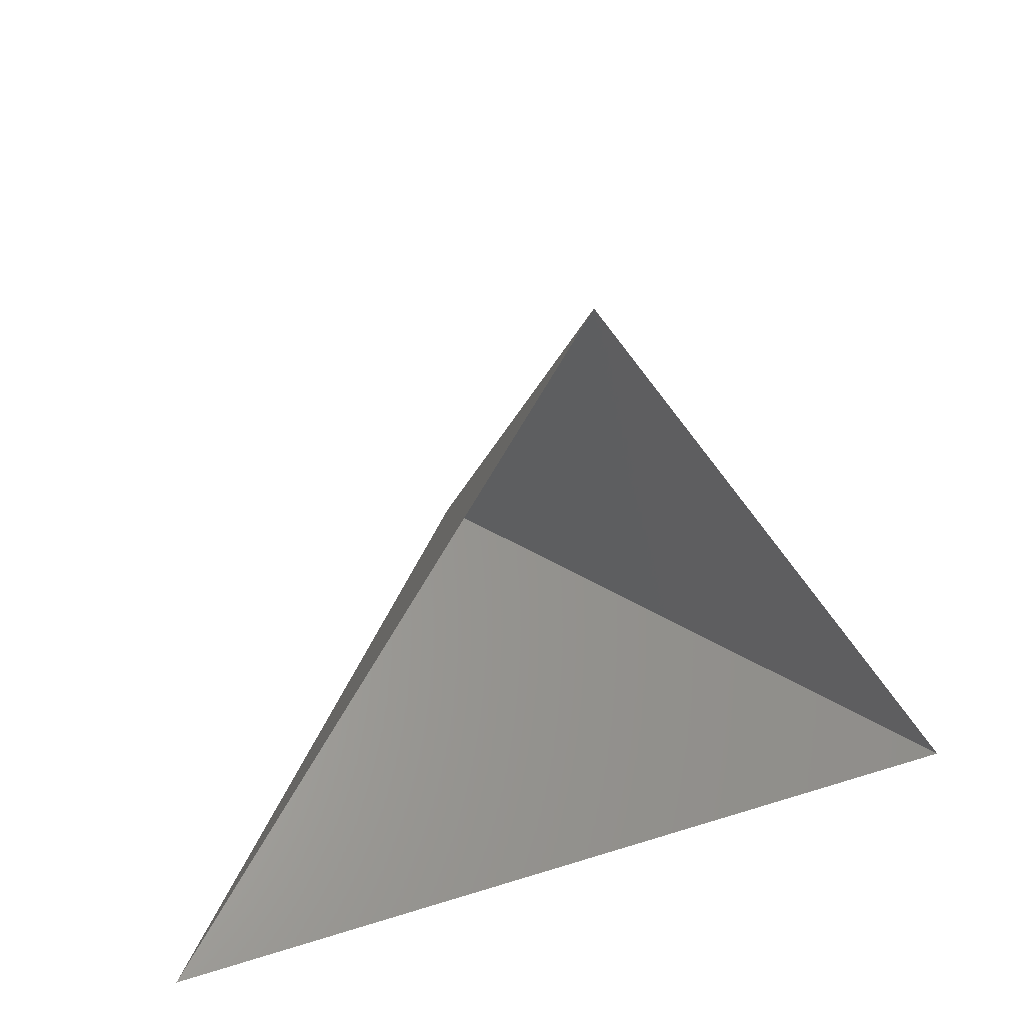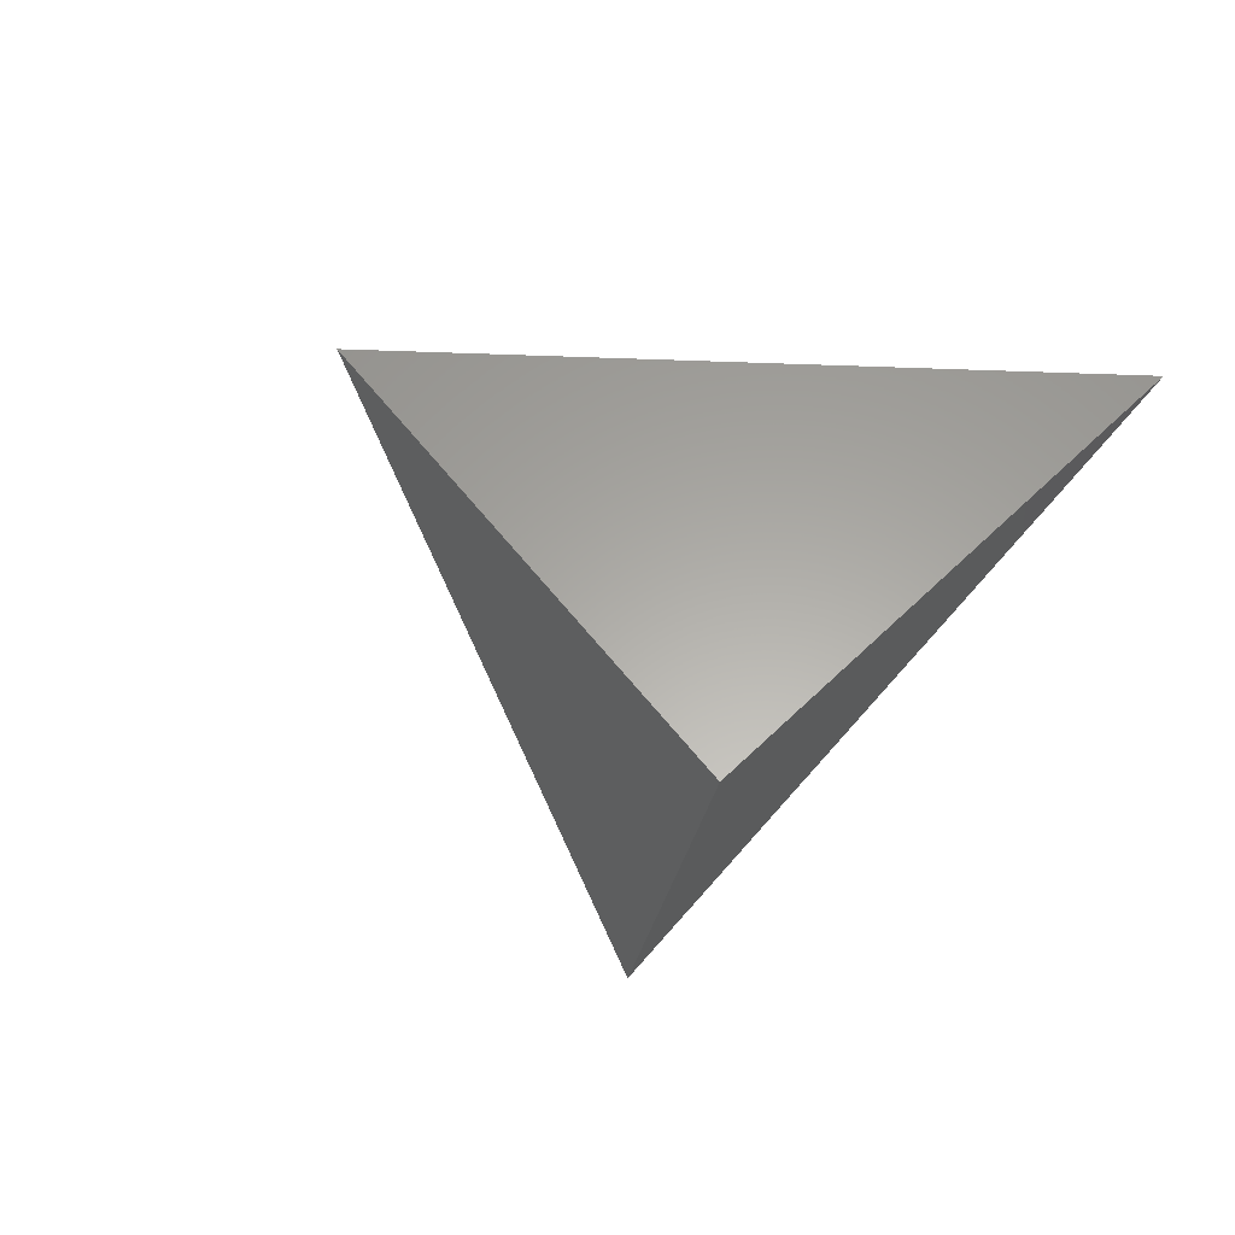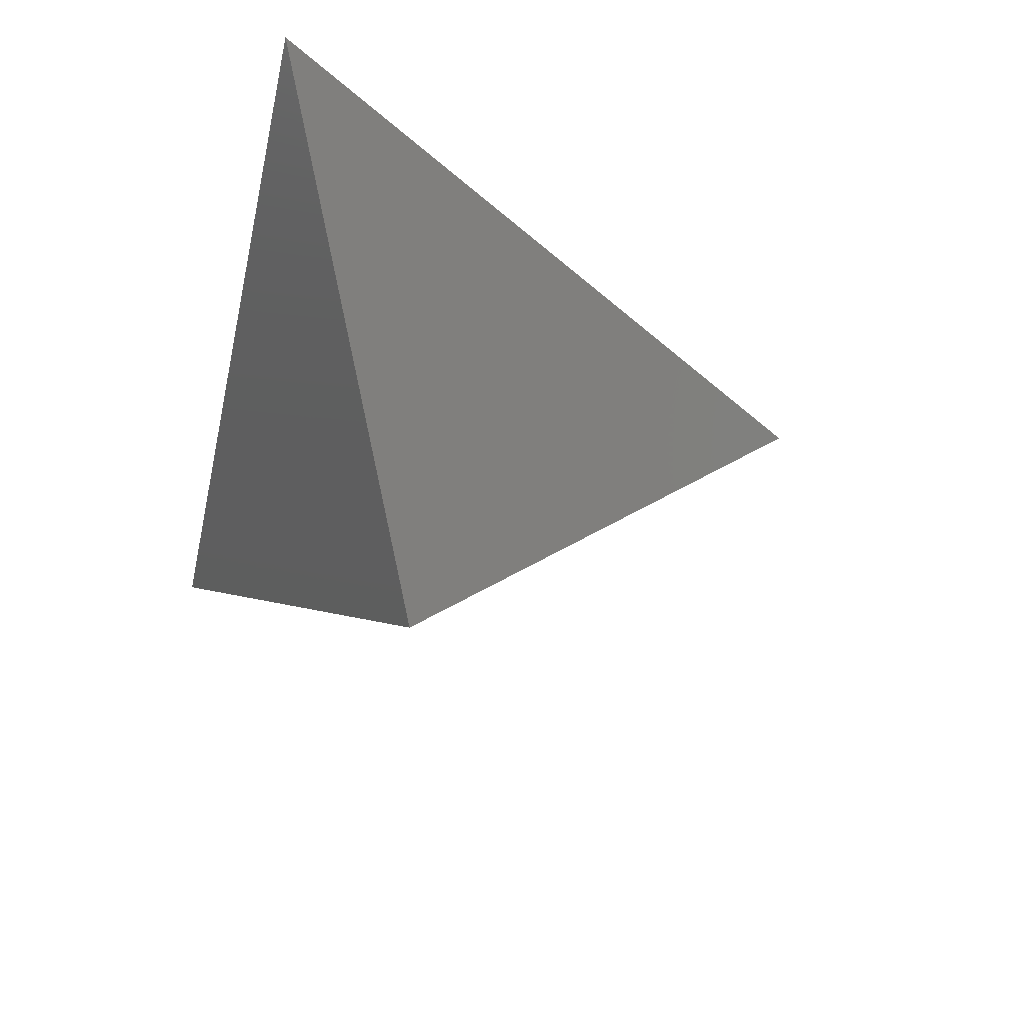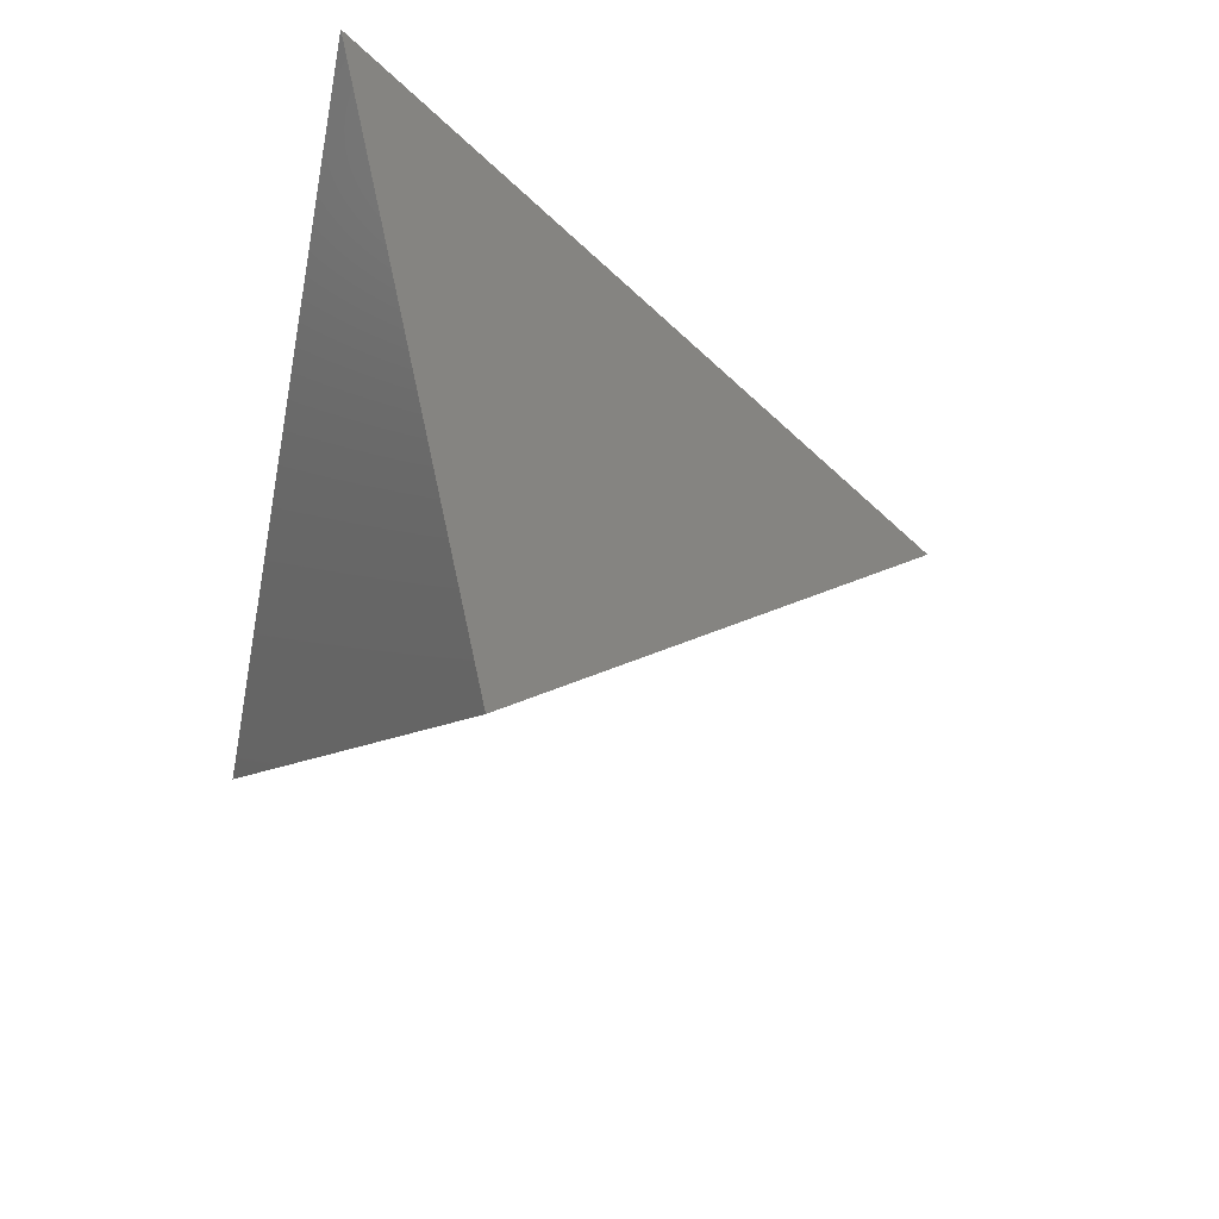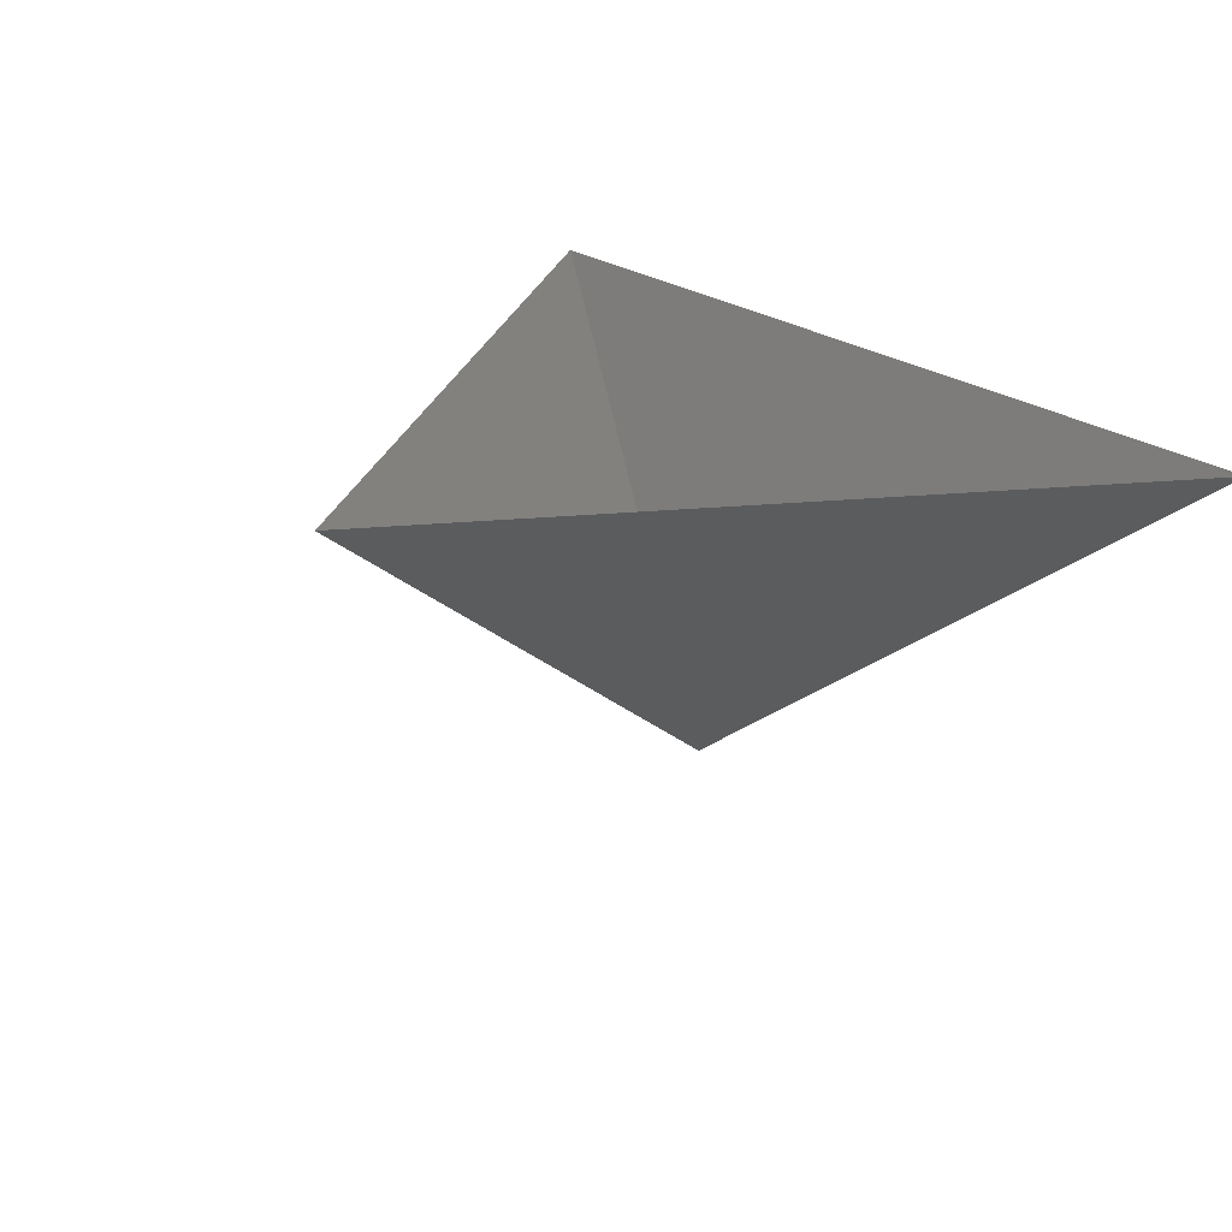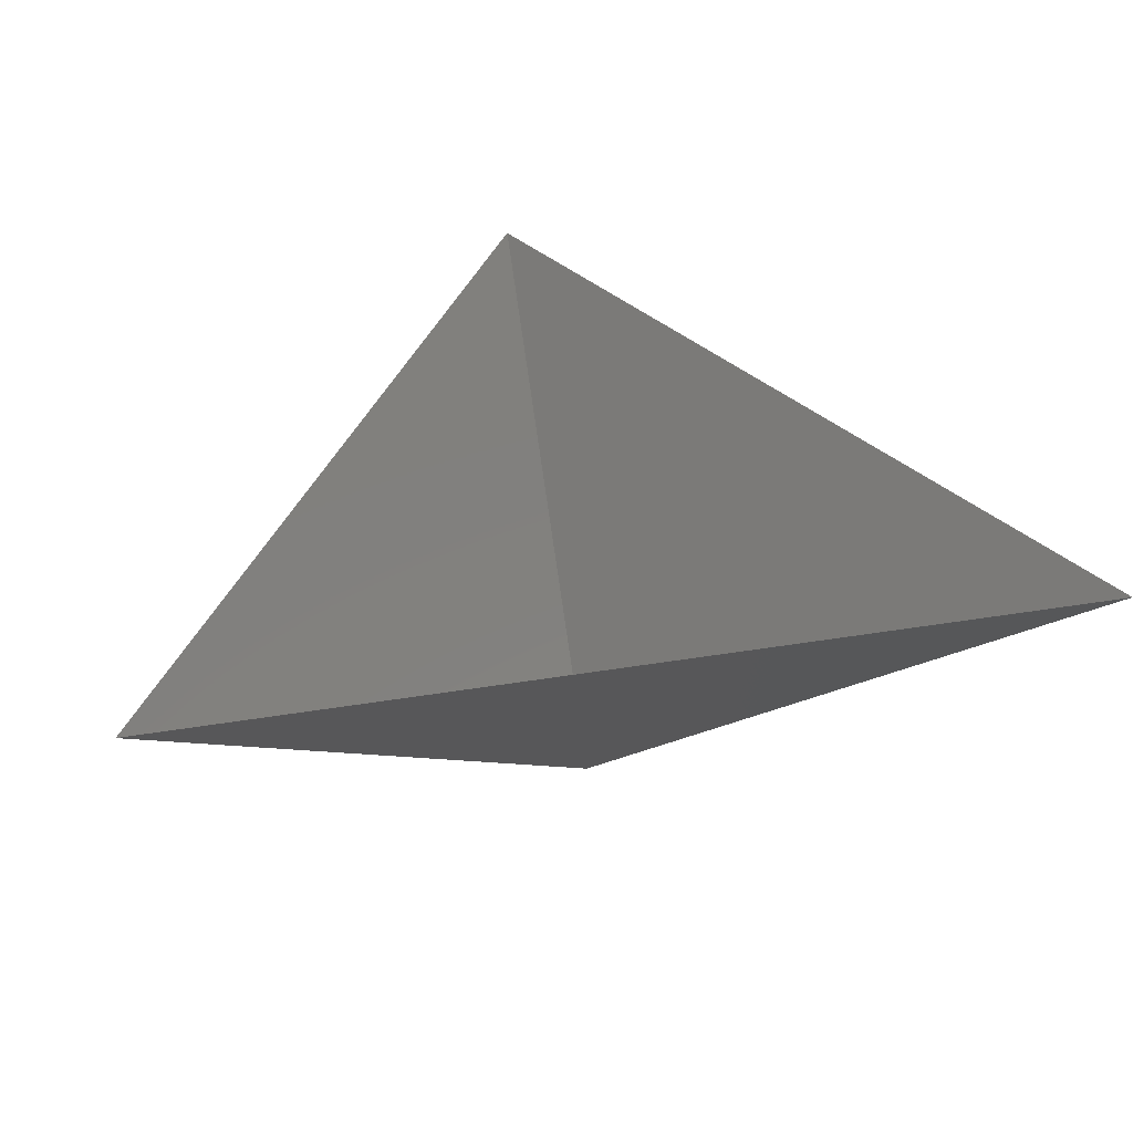
<metadata>
{"format":"stl","ext":"stl","renderer":"f3d","projection":"perspective","resolution":1024,"background":"white","views":[{"elev":33.9,"azim":-23.3,"up":"+Y"},{"elev":-61.7,"azim":-125.7,"up":"+Z"},{"elev":-41.5,"azim":77.2,"up":"+Z"},{"elev":-53.6,"azim":78.5,"up":"+Z"},{"elev":25.7,"azim":-132.1,"up":"+Z"},{"elev":42.5,"azim":-11.0,"up":"+Z"}]}
</metadata>
<code>
# stl→obj: 4 verts, 3 faces
v -5 -17 78.21
v 7 -17 78.21
v 1 -14 73.21
v 1 -8 78.21
f 1 2 3
f 2 4 3
f 4 1 3

</code>
